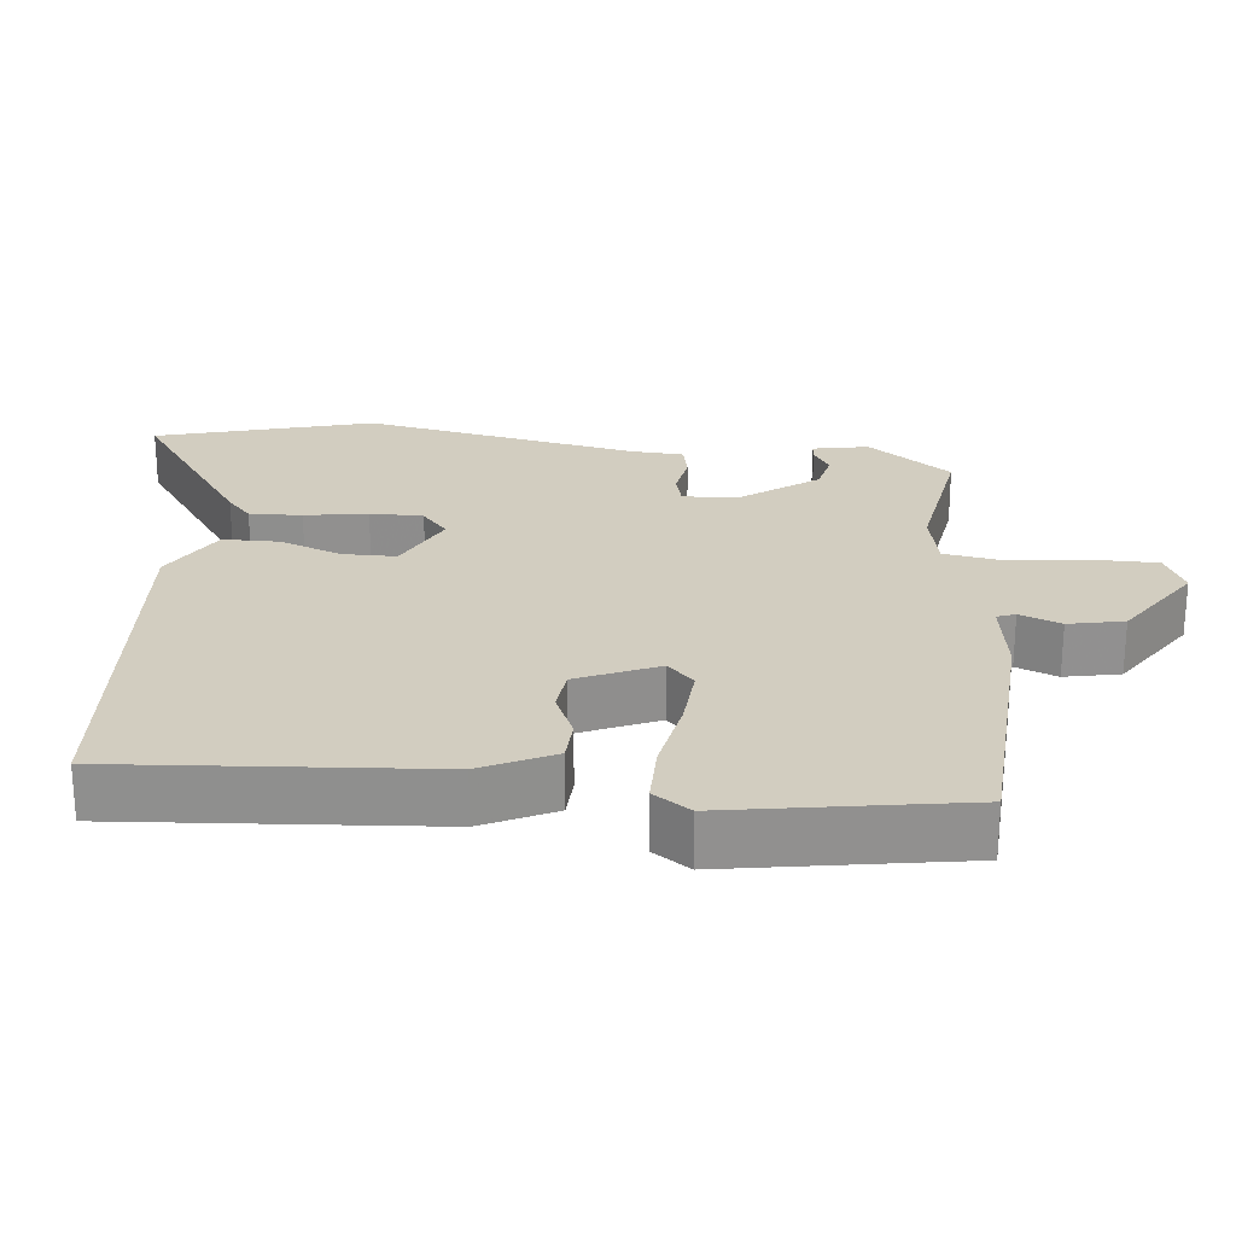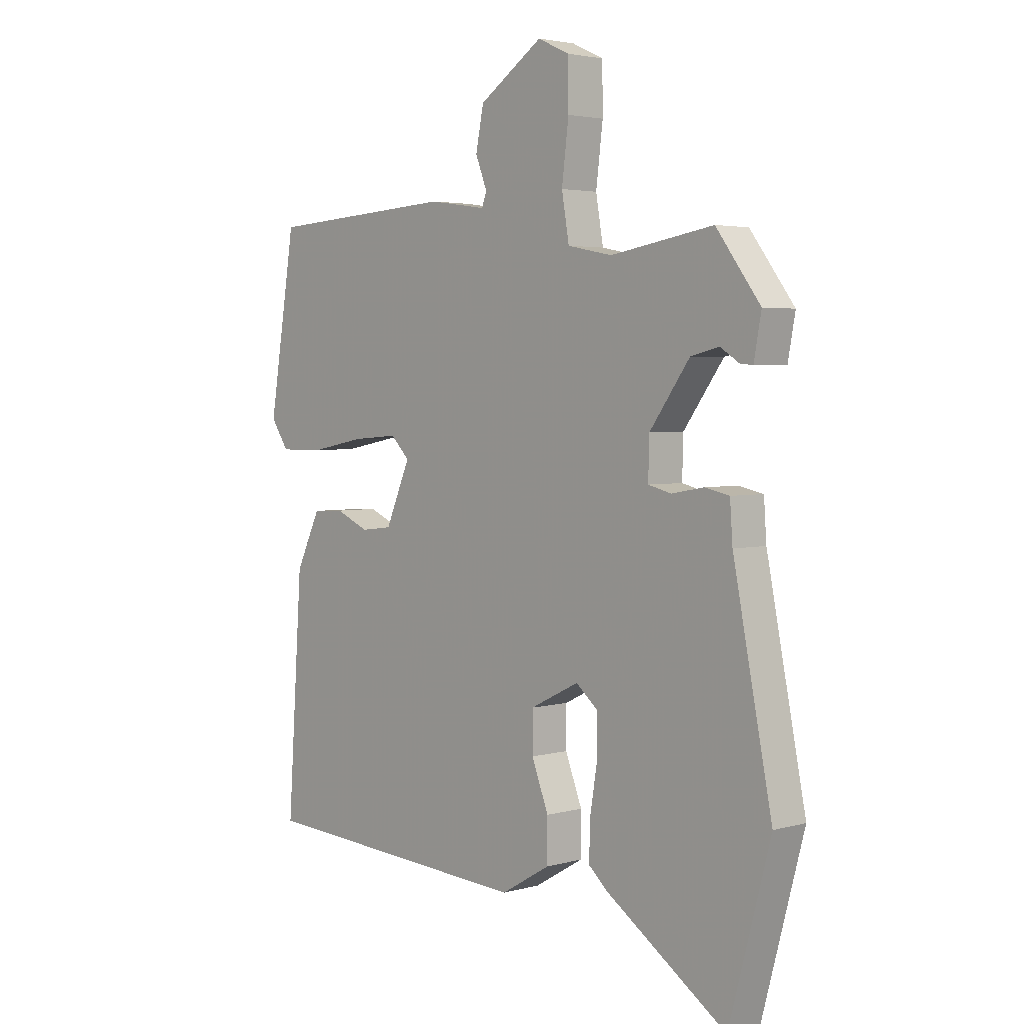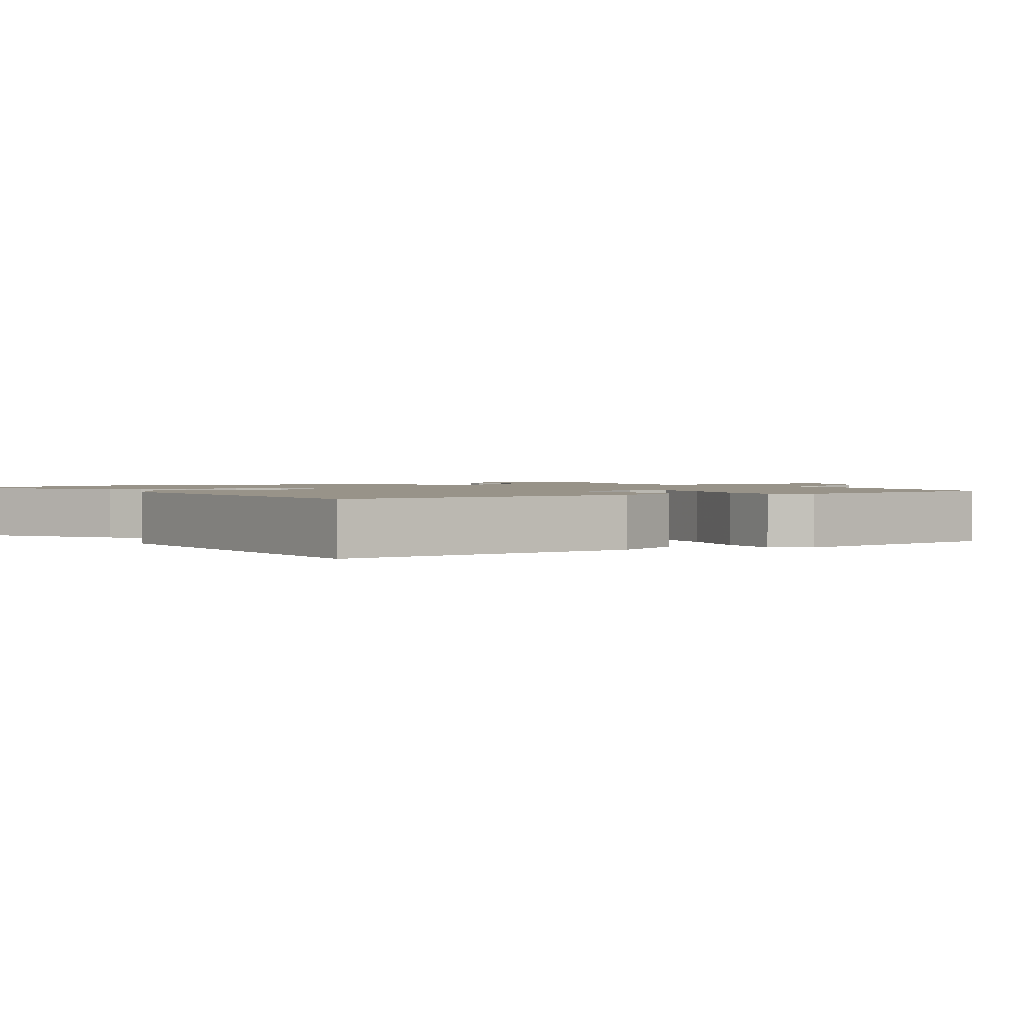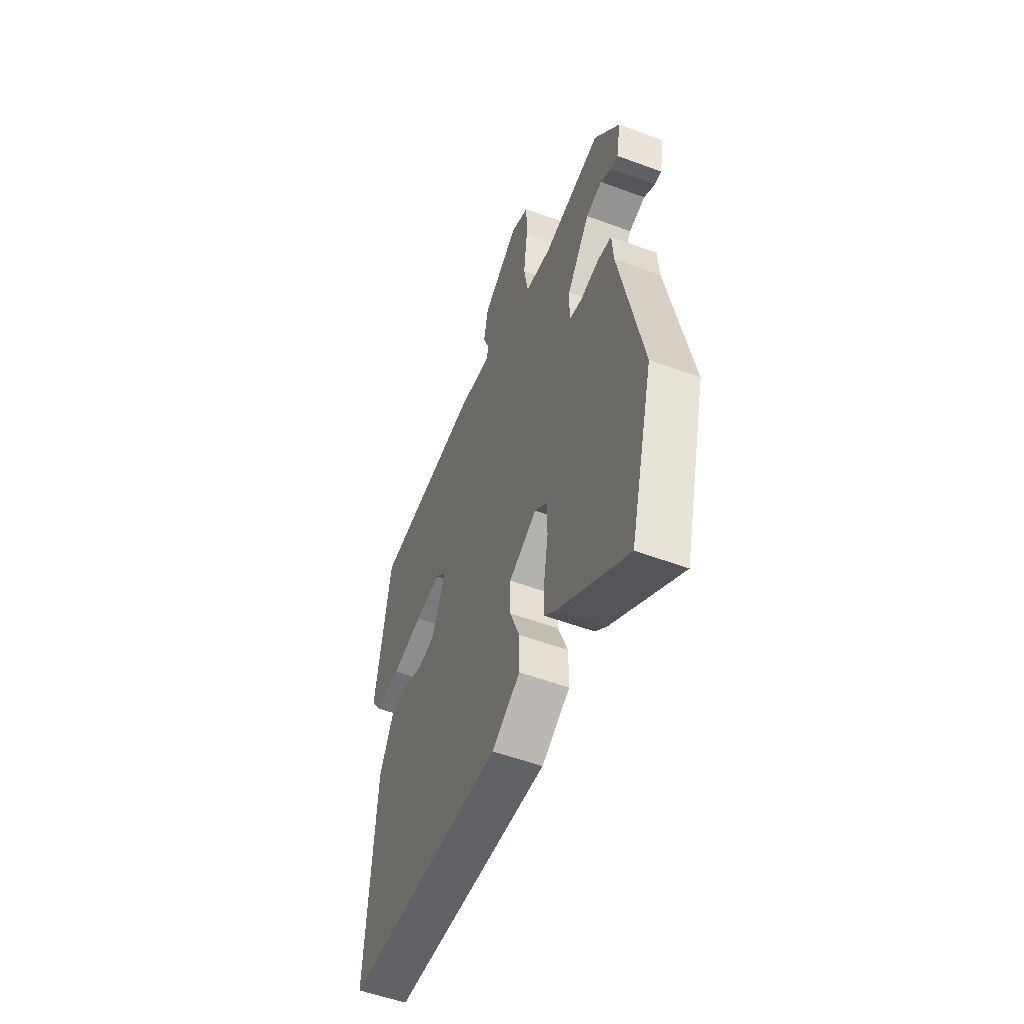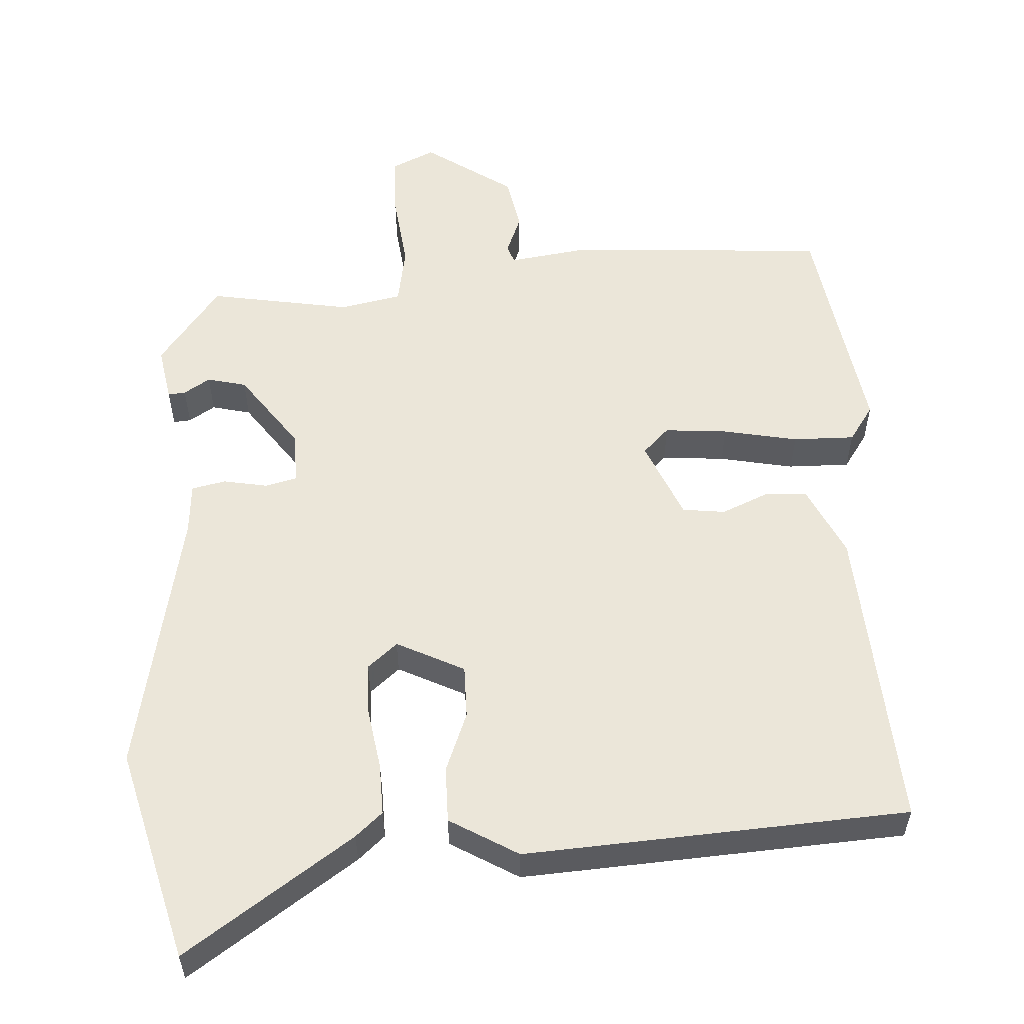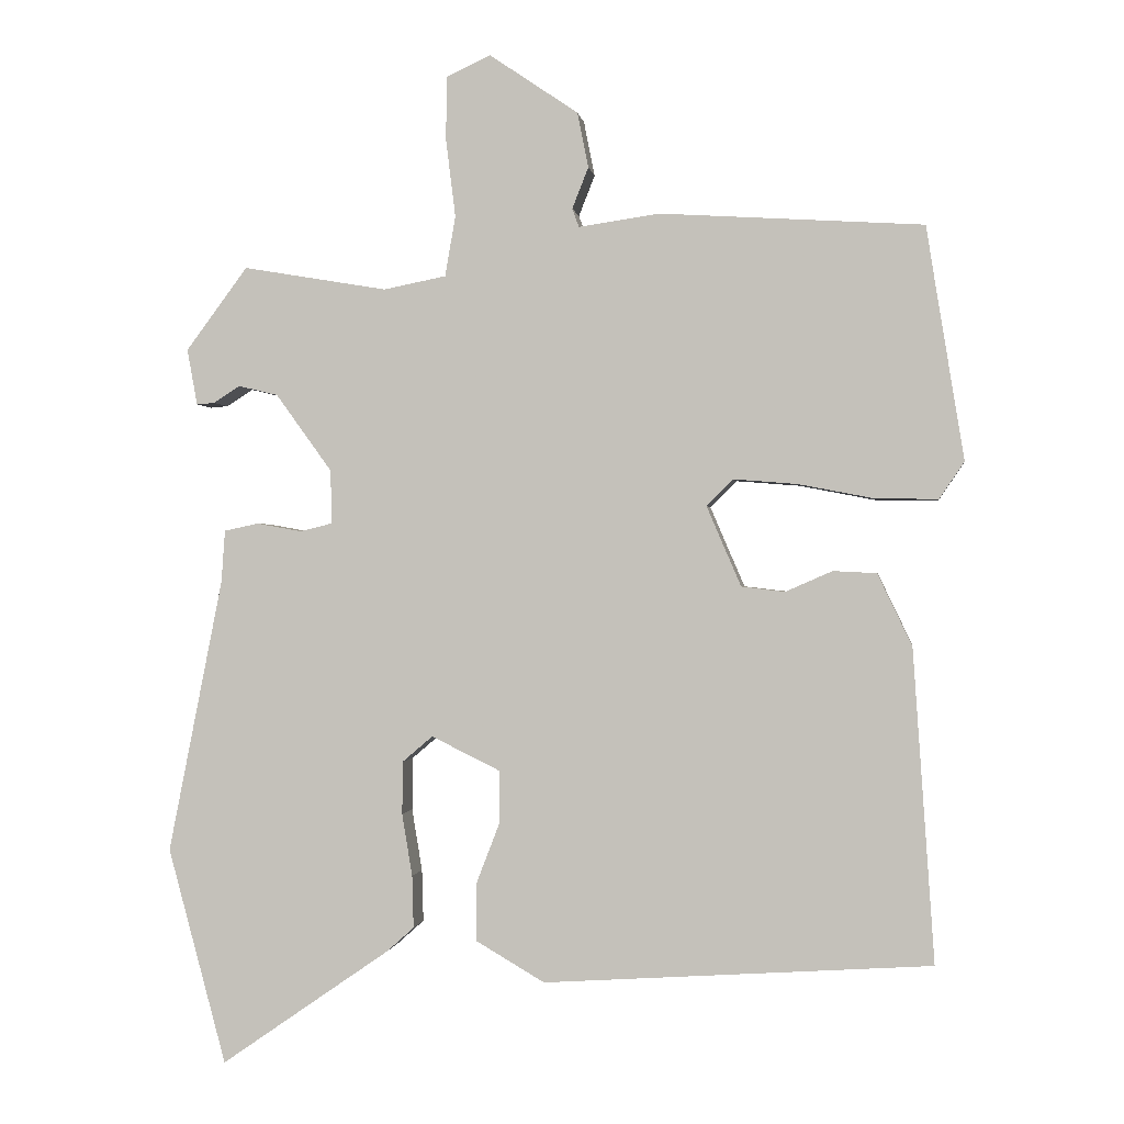
<metadata>
{"format":"obj","ext":"obj","renderer":"f3d","projection":"perspective","resolution":1024,"background":"white","views":[{"elev":24.6,"azim":-84.4,"up":"+Y"},{"elev":3.4,"azim":46.9,"up":"+Z"},{"elev":1.6,"azim":-120.7,"up":"+Y"},{"elev":-54.1,"azim":68.4,"up":"+Z"},{"elev":55.6,"azim":176.9,"up":"+Y"},{"elev":-0.3,"azim":-172.1,"up":"+Z"}]}
</metadata>
<code>
v -0.507 0.07 -0.463
v -0.478 0.07 -0.037
v -0.431 0.07 0.061
v -0.372 0.07 0.064
v -0.308 0.07 0.036
v -0.249 0.07 0.043
v -0.202 0.07 0.152
v -0.238 0.07 0.188
v -0.325 0.07 0.181
v -0.428 0.07 0.161
v -0.513 0.07 0.16
v -0.547 0.07 0.21
v -0.51 0.07 0.438
v -0.496 0.07 0.527
v -0.138 0.07 0.549
v -0.028 0.07 0.533
v -0.019 0.07 0.558
v -0.041 0.07 0.614
v -0.026 0.07 0.689
v 0.095 0.07 0.771
v 0.155 0.07 0.743
v 0.156 0.07 0.656
v 0.143 0.07 0.551
v 0.157 0.07 0.469
v 0.242 0.07 0.452
v 0.438 0.07 0.485
v 0.522 0.07 0.372
v 0.508 0.07 0.296
v 0.484 0.07 0.298
v 0.448 0.07 0.321
v 0.394 0.07 0.308
v 0.318 0.07 0.203
v 0.316 0.07 0.13
v 0.36 0.07 0.119
v 0.421 0.07 0.13
v 0.468 0.07 0.12
v 0.473 0.07 0.049
v 0.547 0.07 -0.324
v 0.468 0.07 -0.618
v 0.238 0.07 -0.459
v 0.201 0.07 -0.426
v 0.203 0.07 -0.355
v 0.217 0.07 -0.27
v 0.216 0.07 -0.198
v 0.175 0.07 -0.163
v 0.082 0.07 -0.209
v 0.082 0.07 -0.282
v 0.114 0.07 -0.365
v 0.114 0.07 -0.442
v 0.02 0.07 -0.497
v -0.507 0 -0.463
v -0.478 0 -0.037
v -0.431 0 0.061
v -0.372 0 0.064
v -0.308 0 0.036
v -0.249 0 0.043
v -0.202 0 0.152
v -0.238 0 0.188
v -0.325 0 0.181
v -0.428 0 0.161
v -0.513 0 0.16
v -0.547 0 0.21
v -0.51 0 0.438
v -0.496 0 0.527
v -0.138 0 0.549
v -0.028 0 0.533
v -0.019 0 0.558
v -0.041 0 0.614
v -0.026 0 0.689
v 0.095 0 0.771
v 0.155 0 0.743
v 0.156 0 0.656
v 0.143 0 0.551
v 0.157 0 0.469
v 0.242 0 0.452
v 0.438 0 0.485
v 0.522 0 0.372
v 0.508 0 0.296
v 0.484 0 0.298
v 0.448 0 0.321
v 0.394 0 0.308
v 0.318 0 0.203
v 0.316 0 0.13
v 0.36 0 0.119
v 0.421 0 0.13
v 0.468 0 0.12
v 0.473 0 0.049
v 0.547 0 -0.324
v 0.468 0 -0.618
v 0.238 0 -0.459
v 0.201 0 -0.426
v 0.203 0 -0.355
v 0.217 0 -0.27
v 0.216 0 -0.198
v 0.175 0 -0.163
v 0.082 0 -0.209
v 0.082 0 -0.282
v 0.114 0 -0.365
v 0.114 0 -0.442
v 0.02 0 -0.497
f 3 4 5
f 2 3 5
f 1 2 5
f 50 1 5
f 49 50 5
f 48 49 5
f 47 48 5
f 46 47 5 6
f 45 46 6 7
f 41 42 43
f 40 41 43
f 39 40 43
f 38 39 43
f 37 38 43
f 37 43 44
f 36 37 44
f 35 36 44
f 34 35 44
f 33 34 44 45
f 28 29 30
f 27 28 30
f 26 27 30
f 25 26 30 31
f 24 25 31 32
f 21 22 23
f 20 21 23
f 19 20 23
f 18 19 23
f 17 18 23
f 16 17 23 24
f 32 33 45
f 24 32 45
f 16 24 45
f 15 16 45
f 14 15 45
f 13 14 45
f 11 12 13
f 10 11 13
f 9 10 13
f 45 7 8
f 13 45 8
f 8 9 13
f 55 54 53
f 55 53 52
f 55 52 51
f 55 51 100
f 55 100 99
f 55 99 98
f 55 98 97
f 56 55 97 96
f 57 56 96 95
f 93 92 91
f 93 91 90
f 93 90 89
f 93 89 88
f 93 88 87
f 94 93 87
f 94 87 86
f 94 86 85
f 94 85 84
f 95 94 84 83
f 80 79 78
f 80 78 77
f 80 77 76
f 81 80 76 75
f 82 81 75 74
f 73 72 71
f 73 71 70
f 73 70 69
f 73 69 68
f 73 68 67
f 74 73 67 66
f 95 83 82
f 95 82 74
f 95 74 66
f 95 66 65
f 95 65 64
f 95 64 63
f 63 62 61
f 63 61 60
f 63 60 59
f 58 57 95
f 58 95 63
f 63 59 58
f 1 51 52 2
f 2 52 53 3
f 3 53 54 4
f 4 54 55 5
f 5 55 56 6
f 6 56 57 7
f 7 57 58 8
f 8 58 59 9
f 9 59 60 10
f 10 60 61 11
f 11 61 62 12
f 12 62 63 13
f 13 63 64 14
f 14 64 65 15
f 15 65 66 16
f 16 66 67 17
f 17 67 68 18
f 18 68 69 19
f 19 69 70 20
f 20 70 71 21
f 21 71 72 22
f 22 72 73 23
f 23 73 74 24
f 24 74 75 25
f 25 75 76 26
f 26 76 77 27
f 27 77 78 28
f 28 78 79 29
f 29 79 80 30
f 30 80 81 31
f 31 81 82 32
f 32 82 83 33
f 33 83 84 34
f 34 84 85 35
f 35 85 86 36
f 36 86 87 37
f 37 87 88 38
f 38 88 89 39
f 39 89 90 40
f 40 90 91 41
f 41 91 92 42
f 42 92 93 43
f 43 93 94 44
f 44 94 95 45
f 45 95 96 46
f 46 96 97 47
f 47 97 98 48
f 48 98 99 49
f 49 99 100 50
f 50 100 51 1

</code>
